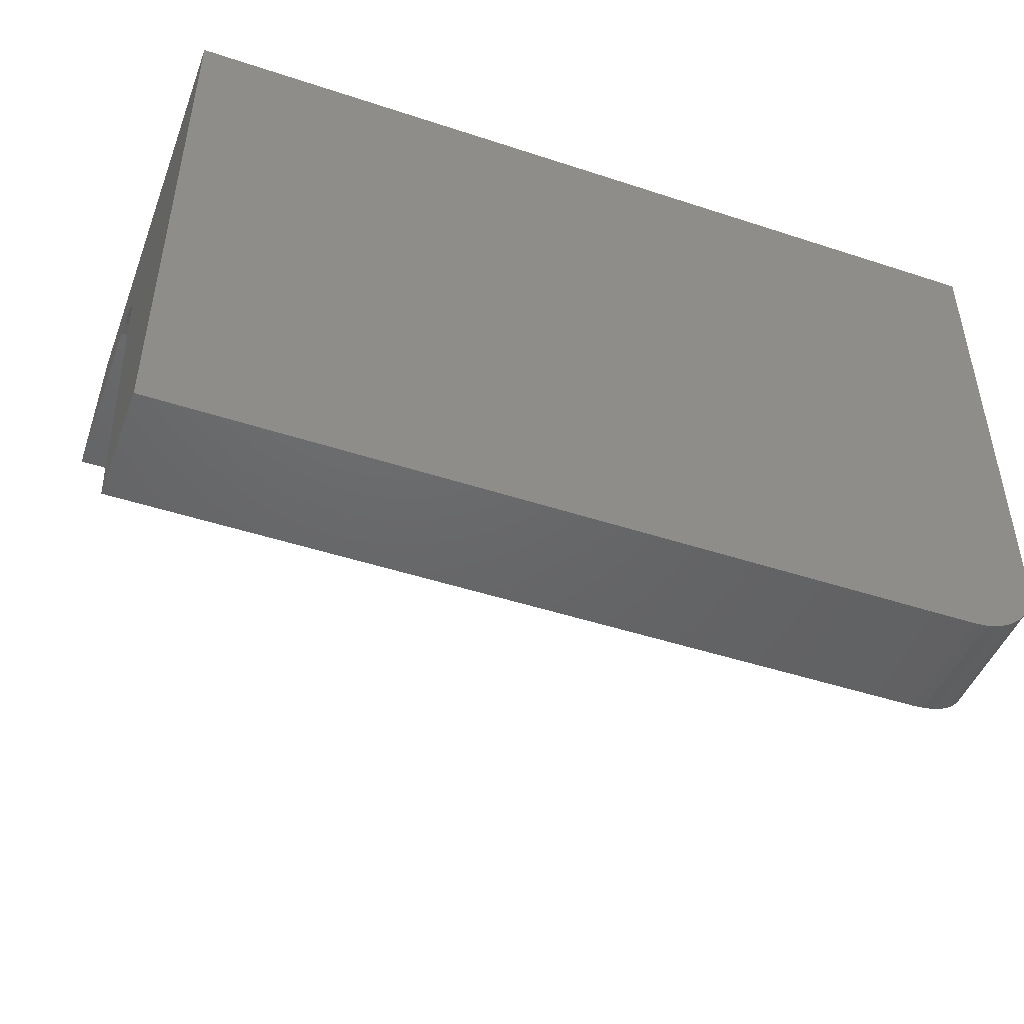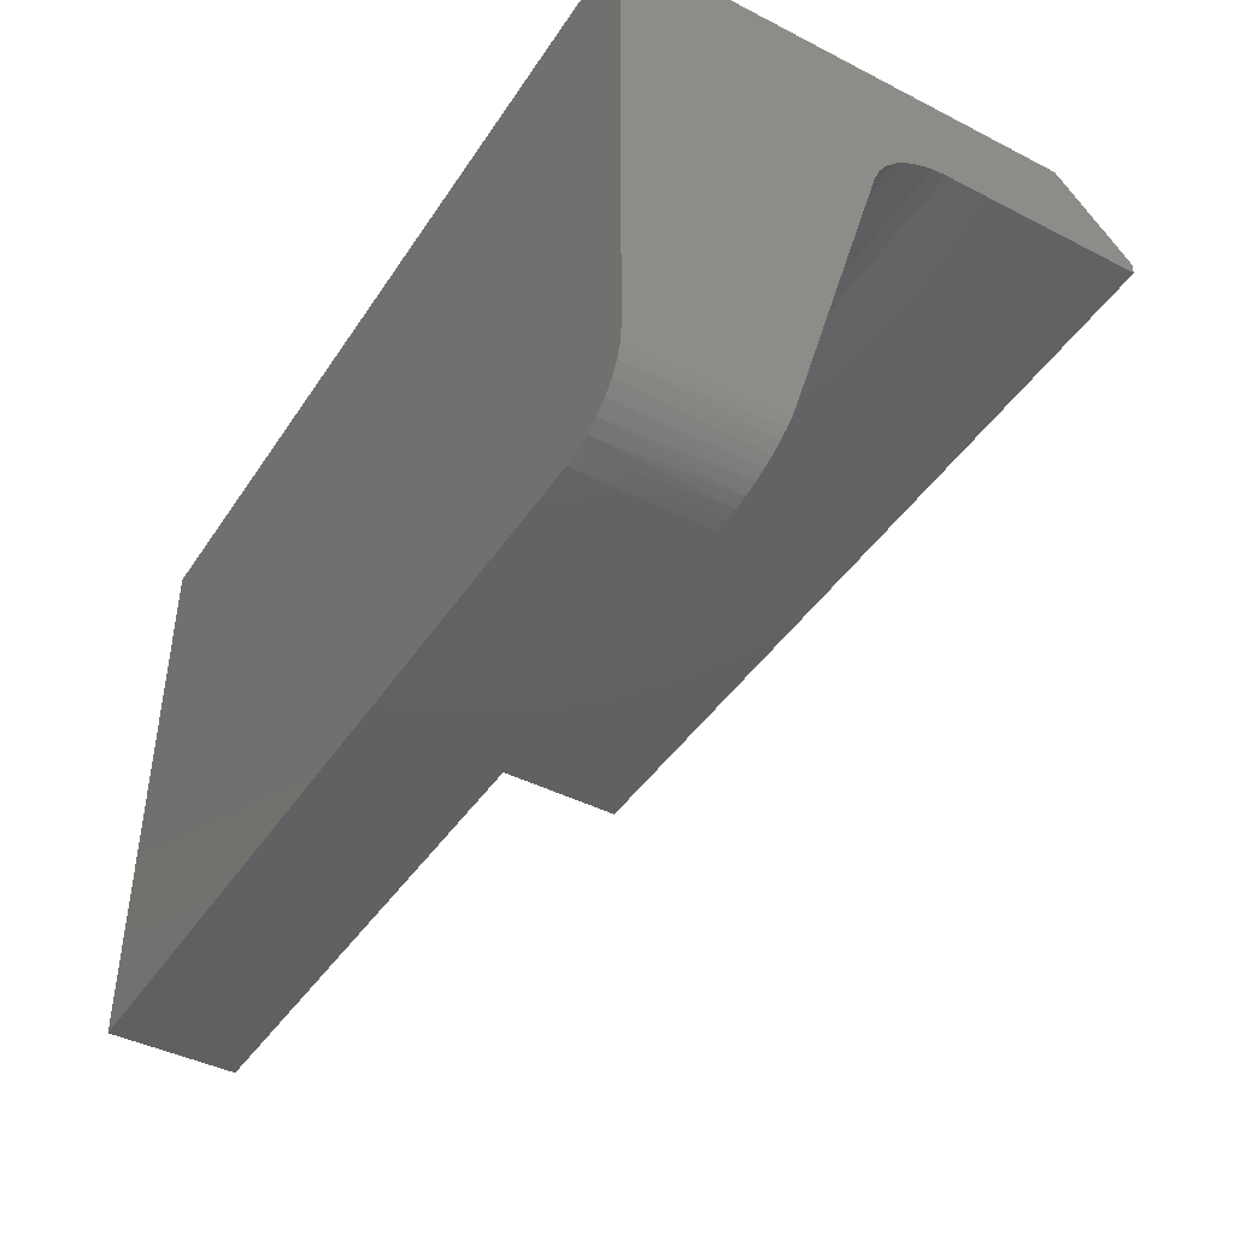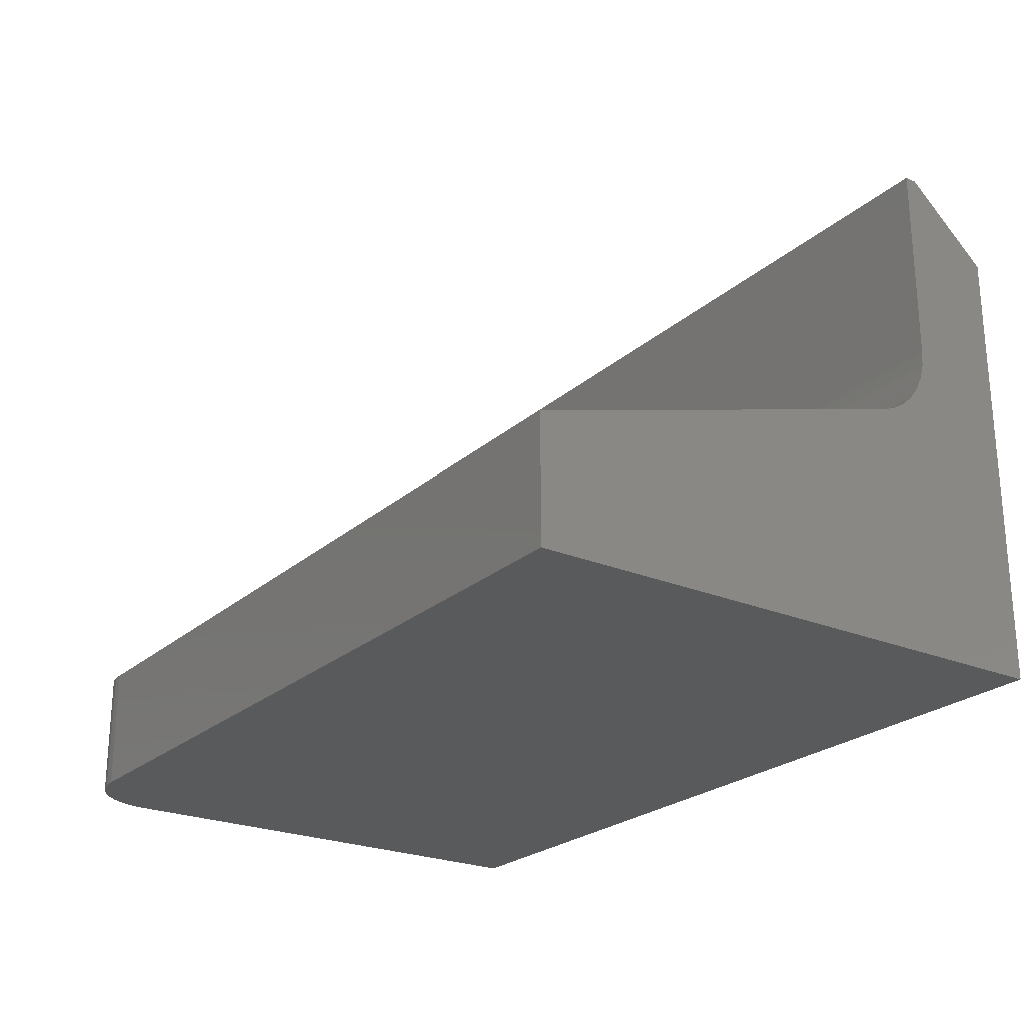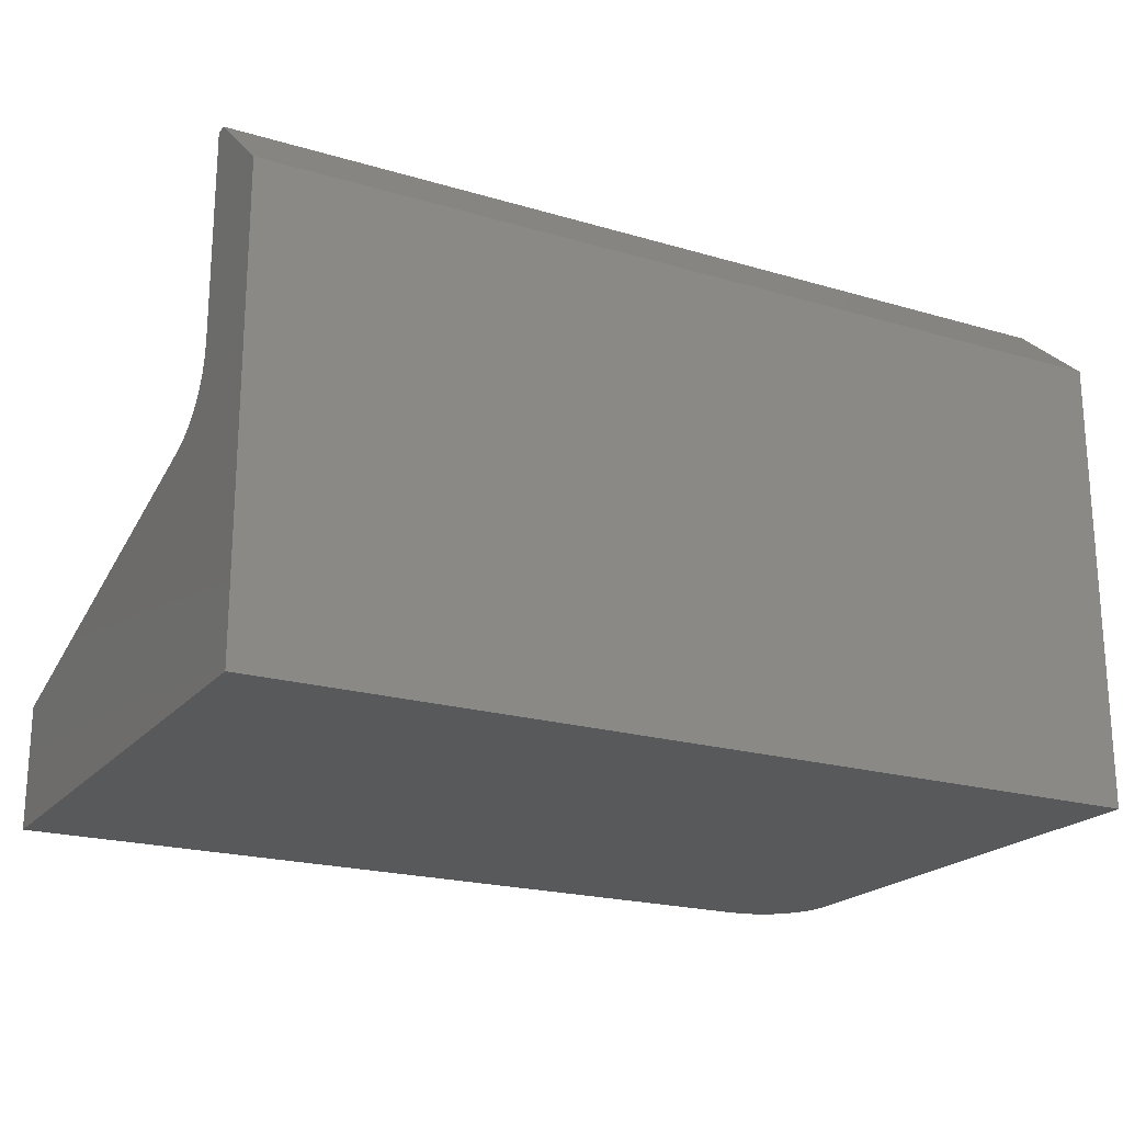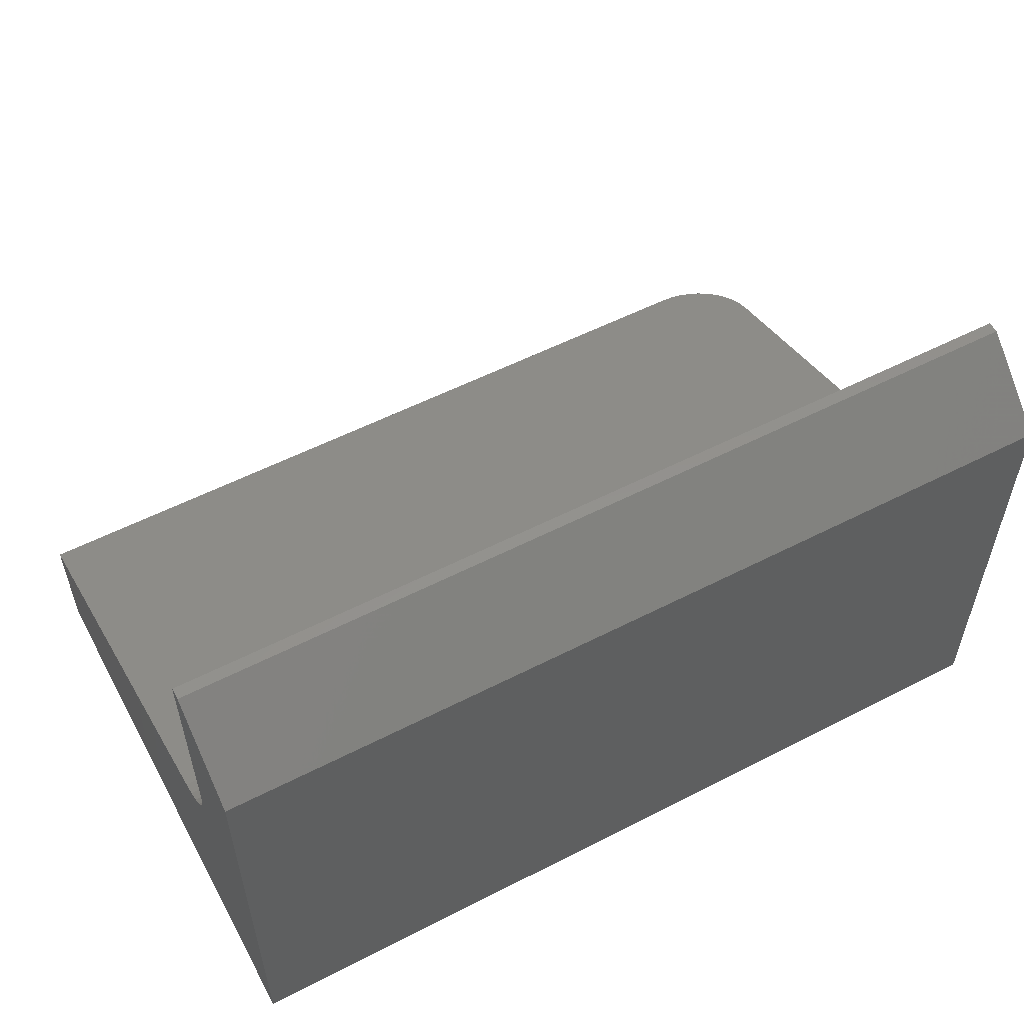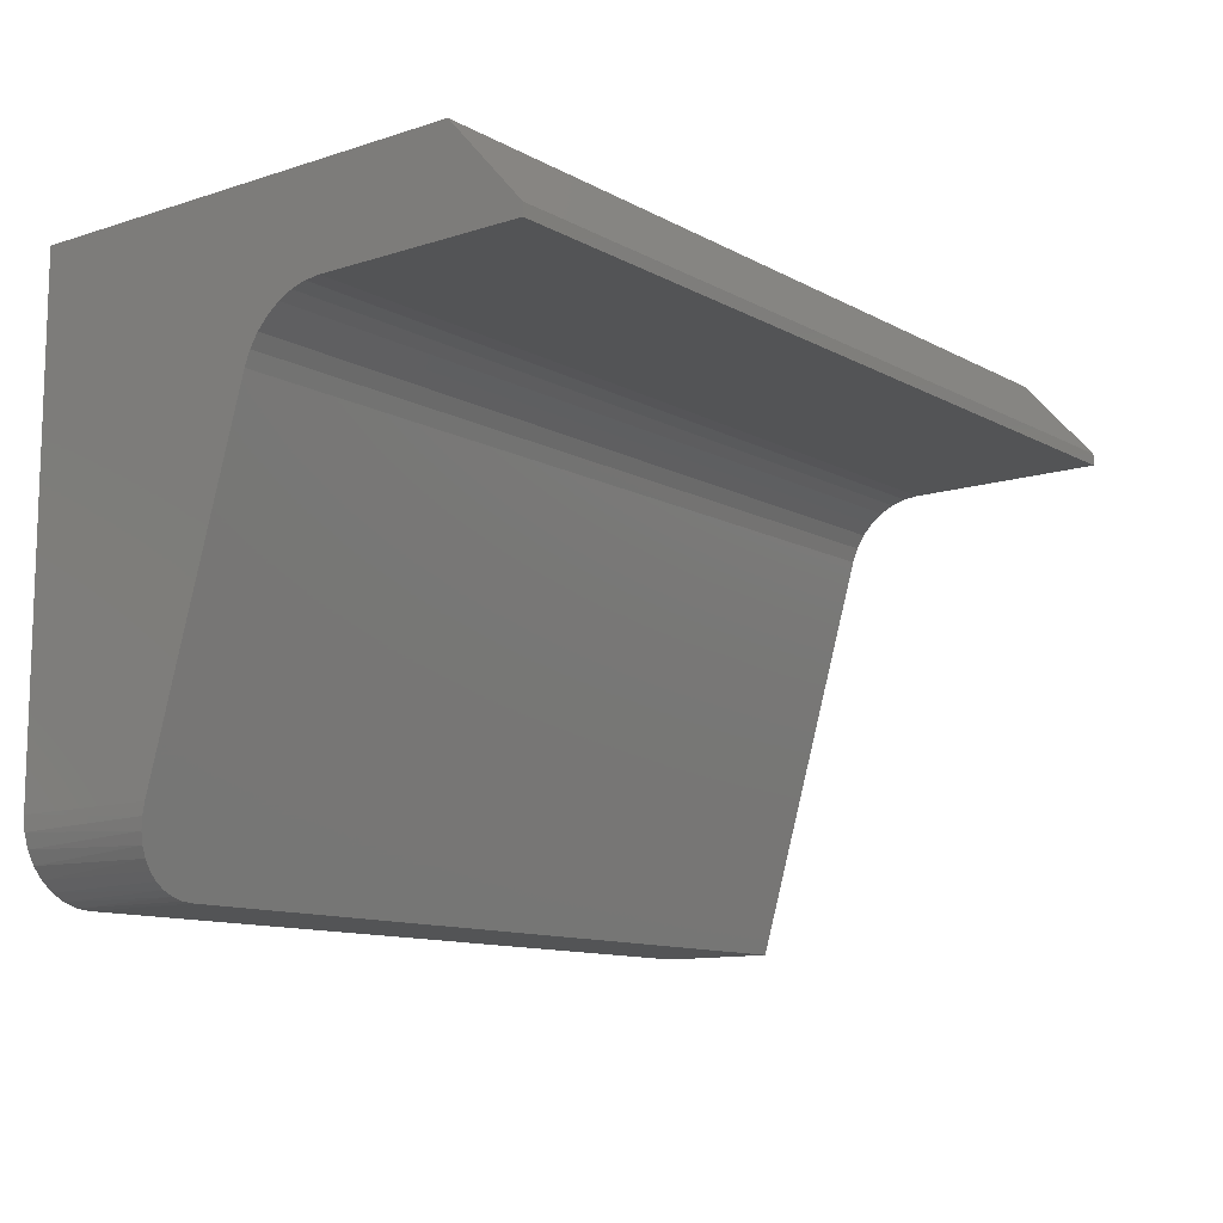
<metadata>
{"format":"stl","ext":"stl","renderer":"f3d","projection":"perspective","resolution":1024,"background":"white","views":[{"elev":-47.0,"azim":159.6,"up":"+Y"},{"elev":-43.2,"azim":-121.1,"up":"+Y"},{"elev":-23.9,"azim":55.0,"up":"+Z"},{"elev":-20.8,"azim":151.9,"up":"+Z"},{"elev":55.1,"azim":151.6,"up":"+Z"},{"elev":-11.5,"azim":-52.1,"up":"+Y"}]}
</metadata>
<code>
# stl→obj: 46 verts, 88 faces
v 0 -0.4141 0.1235
v 0.002984 -0.4331 0.118
v 0 -0.1309 0.206
v 0.0007293 -0.4236 0.1208
v 0.02566 -0.4645 0.1088
v 0.03398 -0.4697 0.1074
v 0.04311 -0.4735 0.1062
v 0.75 -0.1309 0.206
v 0.0527 -0.4758 0.1056
v 0.0625 -0.4766 0.1053
v 0.75 -0.4766 0.1053
v 0.006721 -0.4423 0.1153
v 0.01179 -0.4506 0.1129
v 0.01817 -0.4581 0.1107
v 0 -0.08026 0.4465
v 0 -0.08026 0.2735
v 0.75 -0.08026 0.4465
v 0.75 -0.08026 0.2735
v 0 -0.07031 0.4465
v 0 0 -2.918e-17
v 0 -0.4141 -3.827e-18
v 0 -0.1189 0.2107
v 0 -0.108 0.2176
v 0 -0.09845 0.2263
v 0 -0.0907 0.2366
v 0 2.351e-17 0.384
v 0 -0.08497 0.2482
v 0 -0.08145 0.2606
v 0.75 -0.07031 0.4465
v 0.75 0 -2.918e-17
v 0.75 -0.0907 0.2366
v 0.75 -0.09845 0.2263
v 0.75 -0.108 0.2176
v 0.75 -0.1189 0.2107
v 0.75 -0.4766 0
v 0.75 2.351e-17 0.384
v 0.75 -0.08145 0.2606
v 0.75 -0.08497 0.2482
v 0.0625 -0.4766 0
v 0.05031 -0.4754 -7.354e-20
v 0.03858 -0.4718 -2.913e-19
v 0.02778 -0.466 -6.45e-19
v 0.01831 -0.4583 -1.121e-18
v 0.01053 -0.4488 -1.701e-18
v 0.004758 -0.438 -2.362e-18
v 0.001201 -0.4263 -3.08e-18
f 1 2 3
f 1 4 2
f 5 6 7
f 8 3 9
f 8 9 10
f 8 10 11
f 9 3 2
f 9 2 12
f 9 12 13
f 9 13 14
f 9 14 5
f 9 5 7
f 15 16 17
f 17 16 18
f 16 15 19
f 20 21 1
f 20 1 3
f 20 3 22
f 20 22 23
f 20 23 24
f 20 24 25
f 26 20 25
f 26 25 27
f 26 27 28
f 26 28 16
f 26 16 19
f 29 17 18
f 30 31 32
f 30 32 33
f 30 33 34
f 30 34 8
f 30 8 11
f 30 11 35
f 36 29 18
f 36 18 37
f 36 37 38
f 36 38 31
f 36 31 30
f 25 38 27
f 27 38 37
f 27 37 28
f 28 37 18
f 28 18 16
f 38 25 31
f 31 25 24
f 31 24 32
f 32 24 23
f 32 23 33
f 33 23 22
f 33 22 34
f 34 22 3
f 34 3 8
f 19 15 29
f 29 15 17
f 20 26 30
f 30 26 36
f 36 26 29
f 29 26 19
f 10 39 11
f 11 39 35
f 39 40 41
f 39 41 42
f 39 42 43
f 39 43 44
f 39 44 45
f 39 45 46
f 39 46 21
f 39 21 20
f 39 20 30
f 39 30 35
f 39 9 40
f 39 10 9
f 21 4 1
f 21 46 4
f 2 4 46
f 46 45 2
f 2 45 12
f 12 45 44
f 12 44 13
f 13 44 43
f 13 43 14
f 5 14 43
f 43 42 5
f 6 5 42
f 42 41 6
f 6 41 7
f 7 41 40
f 7 40 9

</code>
